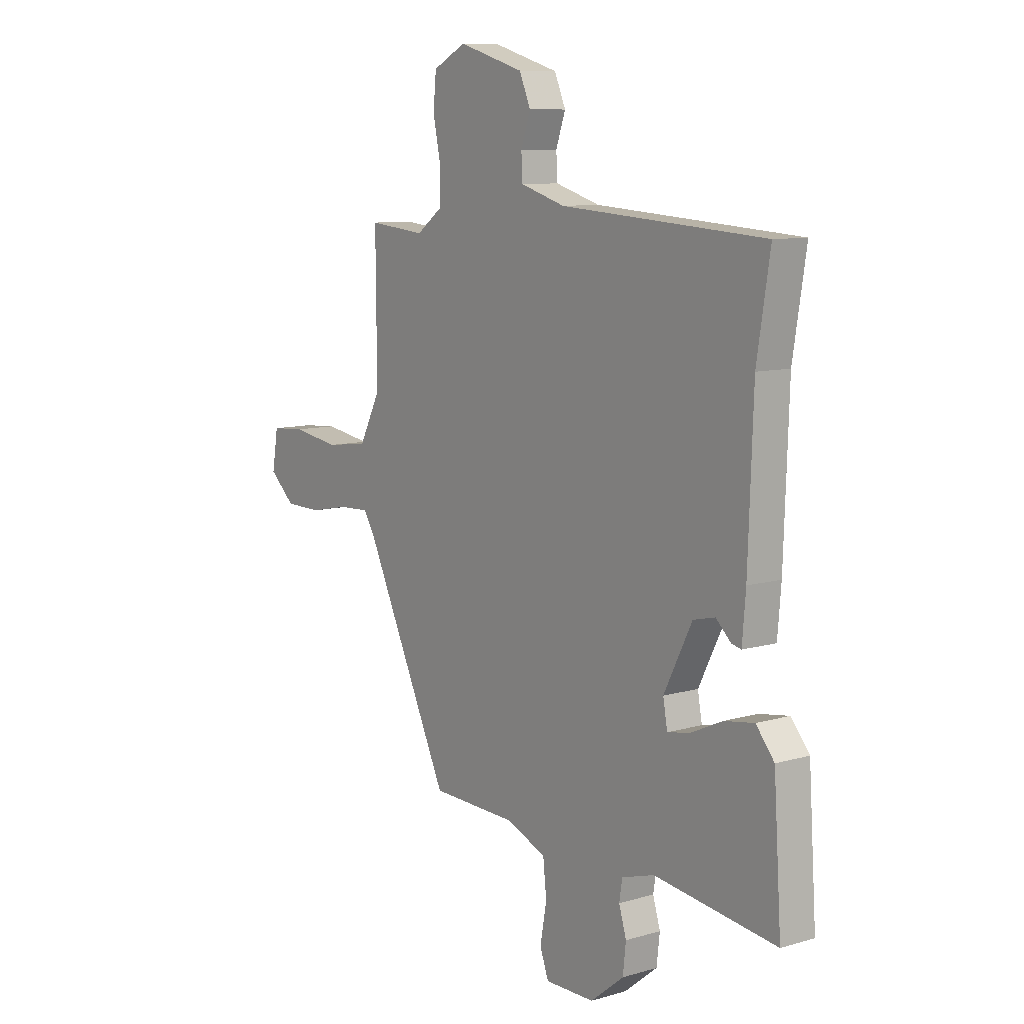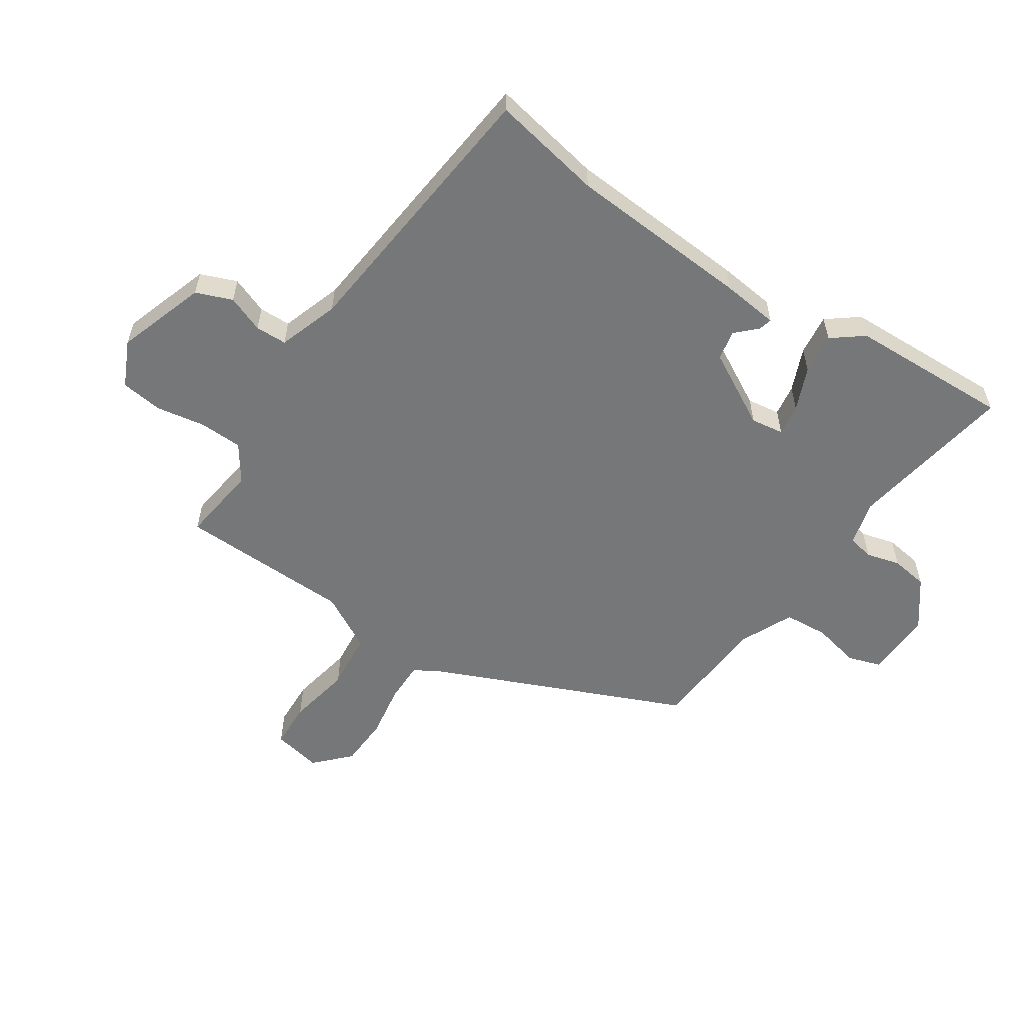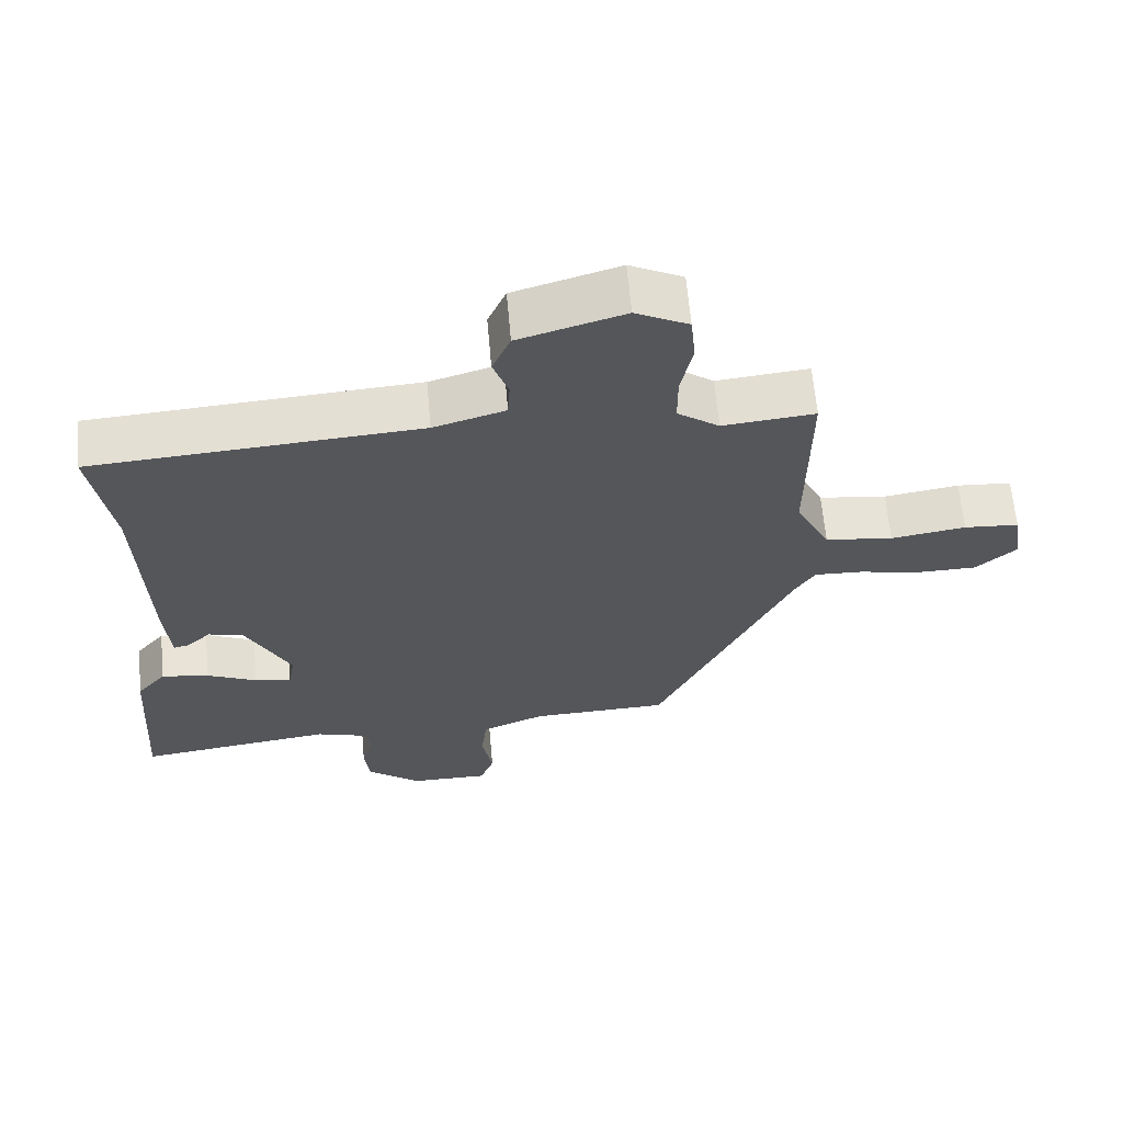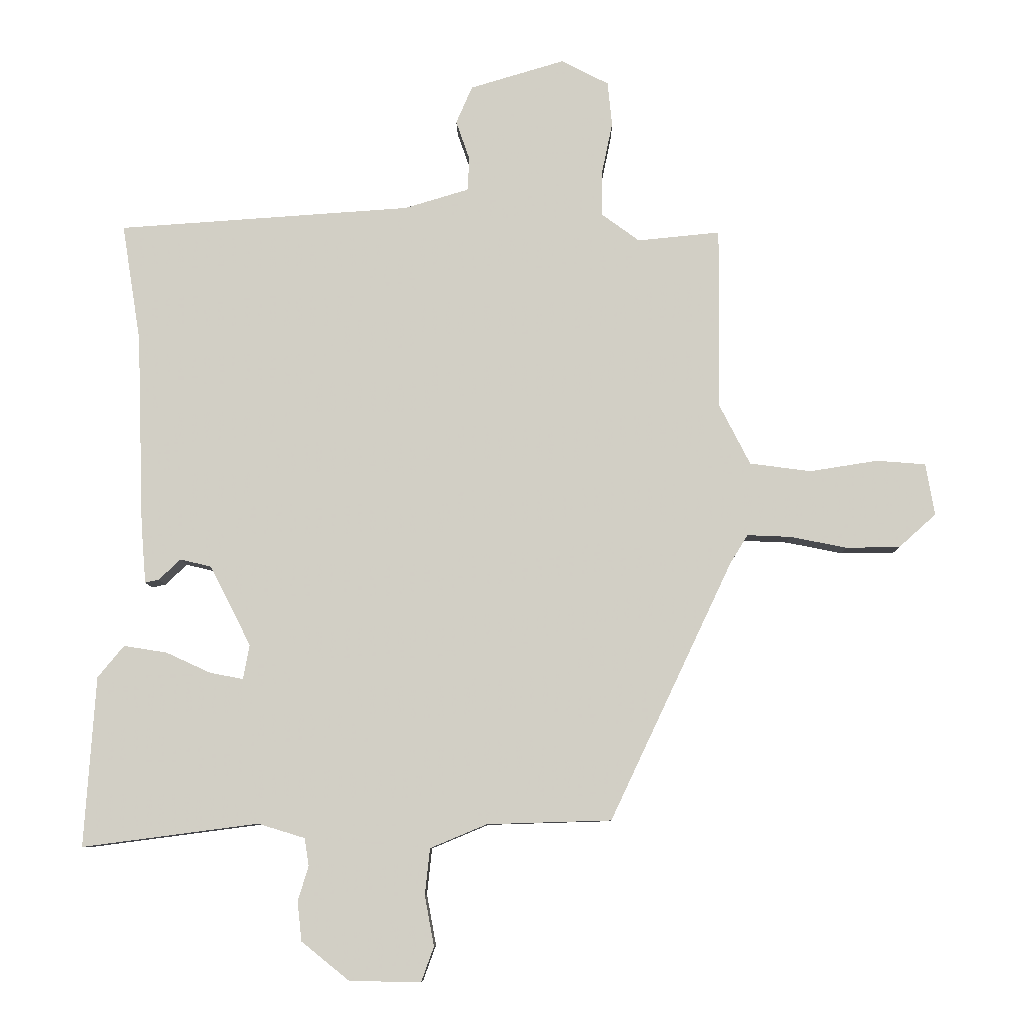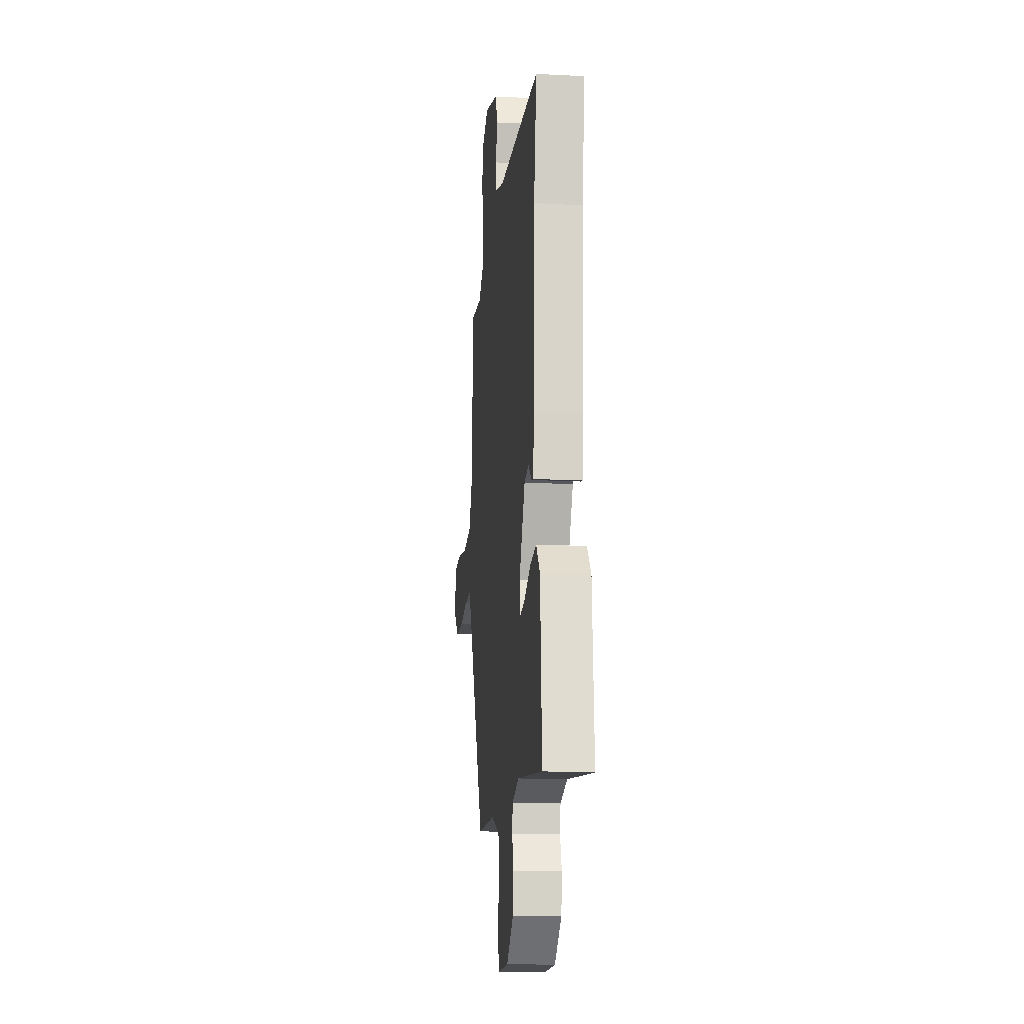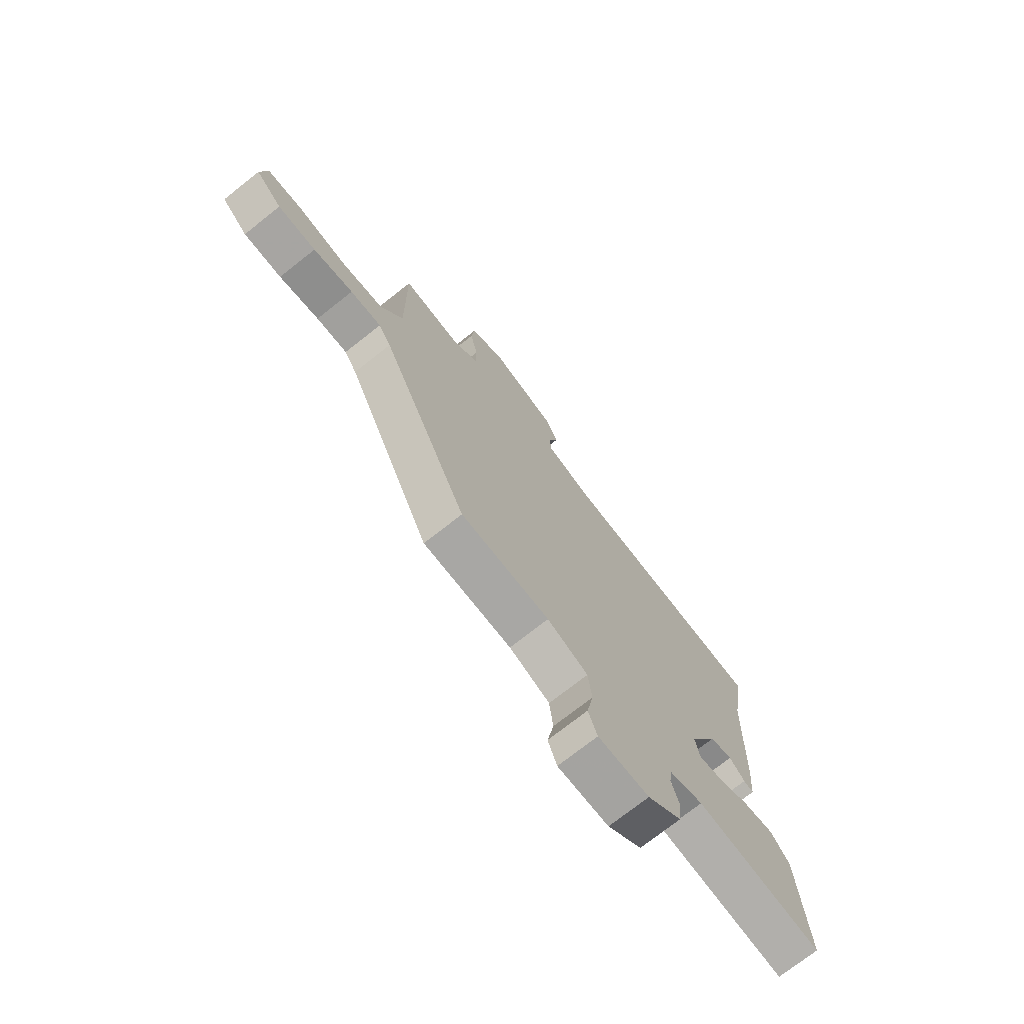
<metadata>
{"format":"obj","ext":"obj","renderer":"f3d","projection":"perspective","resolution":1024,"background":"white","views":[{"elev":9.4,"azim":52.8,"up":"+Z"},{"elev":-57.0,"azim":54.4,"up":"+Y"},{"elev":64.0,"azim":174.9,"up":"+Z"},{"elev":-8.3,"azim":-179.1,"up":"+Z"},{"elev":-15.7,"azim":83.8,"up":"+Z"},{"elev":-73.4,"azim":-51.7,"up":"+Z"}]}
</metadata>
<code>
v 0.501 0.07 0.507
v 0.471 0.07 0.319
v 0.46 0.07 0.009
v 0.452 0.07 -0.087
v 0.43 0.07 -0.082
v 0.395 0.07 -0.049
v 0.345 0.07 -0.061
v 0.28 0.07 -0.189
v 0.29 0.07 -0.244
v 0.343 0.07 -0.234
v 0.415 0.07 -0.201
v 0.484 0.07 -0.19
v 0.526 0.07 -0.241
v 0.544 0.07 -0.513
v 0.262 0.07 -0.476
v 0.187 0.07 -0.499
v 0.18 0.07 -0.543
v 0.197 0.07 -0.599
v 0.19 0.07 -0.662
v 0.113 0.07 -0.724
v -0.001 0.07 -0.725
v -0.021 0.07 -0.67
v -0.006 0.07 -0.589
v -0.014 0.07 -0.515
v -0.105 0.07 -0.477
v -0.304 0.07 -0.471
v -0.5 0.07 -0.056
v -0.528 0.07 -0.011
v -0.598 0.07 -0.014
v -0.688 0.07 -0.032
v -0.774 0.07 -0.031
v -0.833 0.07 0.022
v -0.819 0.07 0.105
v -0.74 0.07 0.111
v -0.632 0.07 0.094
v -0.534 0.07 0.107
v -0.485 0.07 0.203
v -0.487 0.07 0.495
v -0.355 0.07 0.482
v -0.295 0.07 0.526
v -0.295 0.07 0.599
v -0.312 0.07 0.681
v -0.305 0.07 0.752
v -0.229 0.07 0.791
v -0.078 0.07 0.746
v -0.052 0.07 0.686
v -0.074 0.07 0.623
v -0.071 0.07 0.57
v 0.032 0.07 0.539
v 0.501 0 0.507
v 0.471 0 0.319
v 0.46 0 0.009
v 0.452 0 -0.087
v 0.43 0 -0.082
v 0.395 0 -0.049
v 0.345 0 -0.061
v 0.28 0 -0.189
v 0.29 0 -0.244
v 0.343 0 -0.234
v 0.415 0 -0.201
v 0.484 0 -0.19
v 0.526 0 -0.241
v 0.544 0 -0.513
v 0.262 0 -0.476
v 0.187 0 -0.499
v 0.18 0 -0.543
v 0.197 0 -0.599
v 0.19 0 -0.662
v 0.113 0 -0.724
v -0.001 0 -0.725
v -0.021 0 -0.67
v -0.006 0 -0.589
v -0.014 0 -0.515
v -0.105 0 -0.477
v -0.304 0 -0.471
v -0.5 0 -0.056
v -0.528 0 -0.011
v -0.598 0 -0.014
v -0.688 0 -0.032
v -0.774 0 -0.031
v -0.833 0 0.022
v -0.819 0 0.105
v -0.74 0 0.111
v -0.632 0 0.094
v -0.534 0 0.107
v -0.485 0 0.203
v -0.487 0 0.495
v -0.355 0 0.482
v -0.295 0 0.526
v -0.295 0 0.599
v -0.312 0 0.681
v -0.305 0 0.752
v -0.229 0 0.791
v -0.078 0 0.746
v -0.052 0 0.686
v -0.074 0 0.623
v -0.071 0 0.57
v 0.032 0 0.539
f 44 45 46 47
f 44 47 48
f 41 42 43 44
f 40 41 44 48
f 39 40 48 49
f 37 38 39
f 32 33 34 35
f 32 35 36
f 29 30 31 32
f 28 29 32 36
f 27 28 36 37
f 25 26 27 37
f 20 21 22 23
f 20 23 24
f 17 18 19 20
f 16 17 20 24
f 15 16 24 25
f 13 14 15
f 10 11 12 13
f 9 10 13 15
f 8 9 15 25
f 3 4 5 6
f 2 3 6 7
f 25 37 39 49
f 7 8 25 49
f 1 2 7 49
f 96 95 94 93
f 97 96 93
f 93 92 91 90
f 97 93 90 89
f 98 97 89 88
f 88 87 86
f 84 83 82 81
f 85 84 81
f 81 80 79 78
f 85 81 78 77
f 86 85 77 76
f 86 76 75 74
f 72 71 70 69
f 73 72 69
f 69 68 67 66
f 73 69 66 65
f 74 73 65 64
f 64 63 62
f 62 61 60 59
f 64 62 59 58
f 74 64 58 57
f 55 54 53 52
f 56 55 52 51
f 98 88 86 74
f 98 74 57 56
f 98 56 51 50
f 1 50 51 2
f 2 51 52 3
f 3 52 53 4
f 4 53 54 5
f 5 54 55 6
f 6 55 56 7
f 7 56 57 8
f 8 57 58 9
f 9 58 59 10
f 10 59 60 11
f 11 60 61 12
f 12 61 62 13
f 13 62 63 14
f 14 63 64 15
f 15 64 65 16
f 16 65 66 17
f 17 66 67 18
f 18 67 68 19
f 19 68 69 20
f 20 69 70 21
f 21 70 71 22
f 22 71 72 23
f 23 72 73 24
f 24 73 74 25
f 25 74 75 26
f 26 75 76 27
f 27 76 77 28
f 28 77 78 29
f 29 78 79 30
f 30 79 80 31
f 31 80 81 32
f 32 81 82 33
f 33 82 83 34
f 34 83 84 35
f 35 84 85 36
f 36 85 86 37
f 37 86 87 38
f 38 87 88 39
f 39 88 89 40
f 40 89 90 41
f 41 90 91 42
f 42 91 92 43
f 43 92 93 44
f 44 93 94 45
f 45 94 95 46
f 46 95 96 47
f 47 96 97 48
f 48 97 98 49
f 49 98 50 1

</code>
